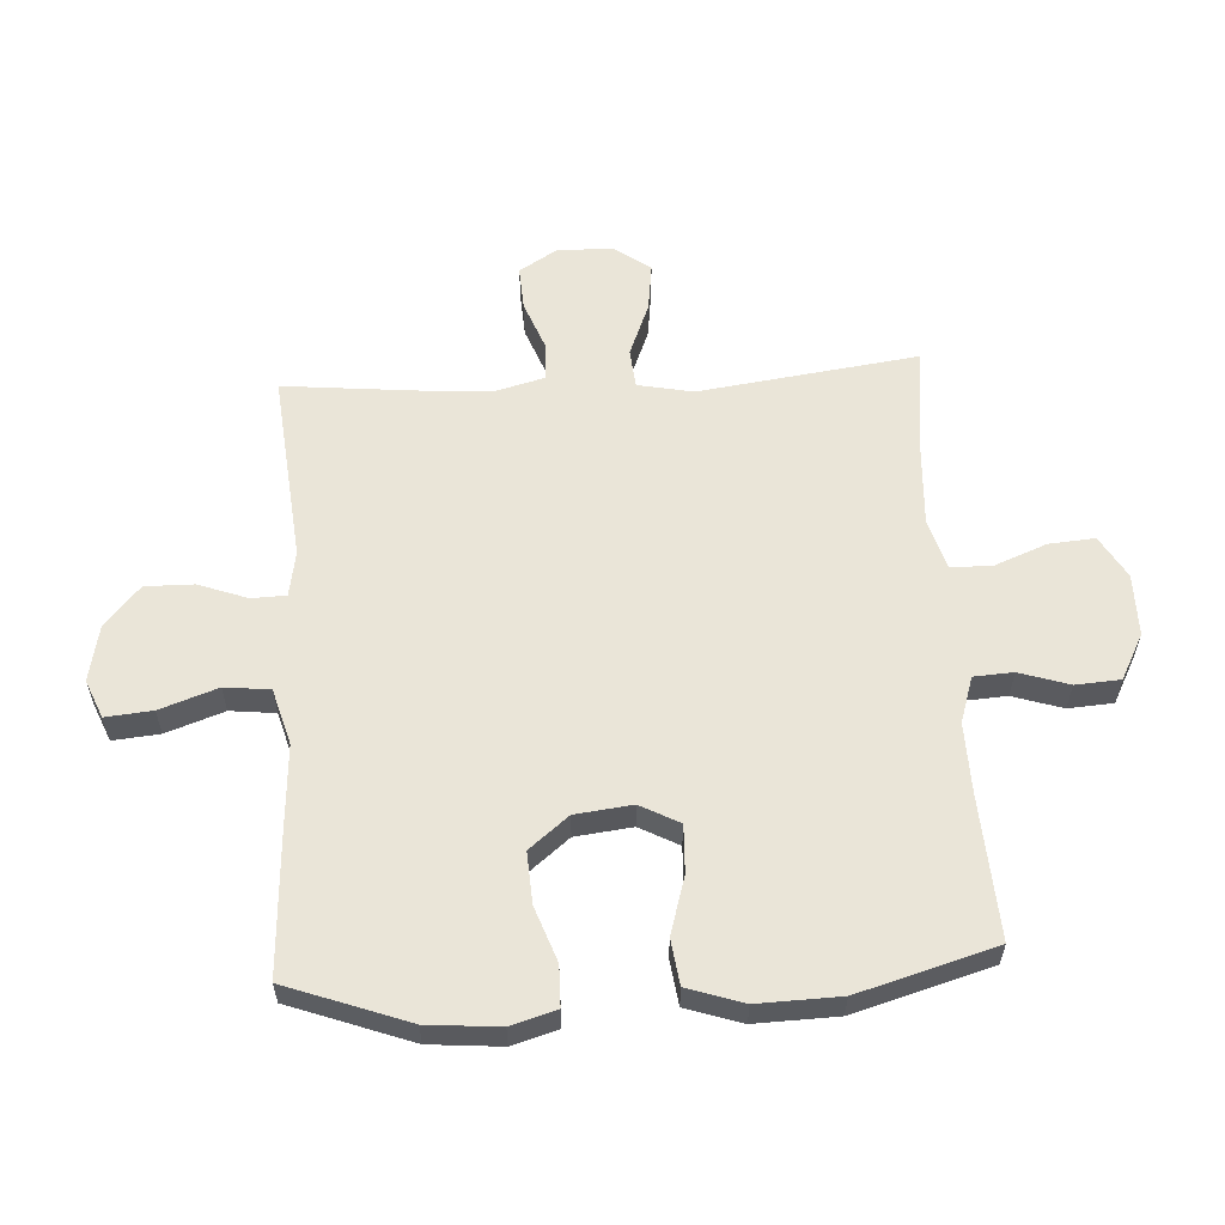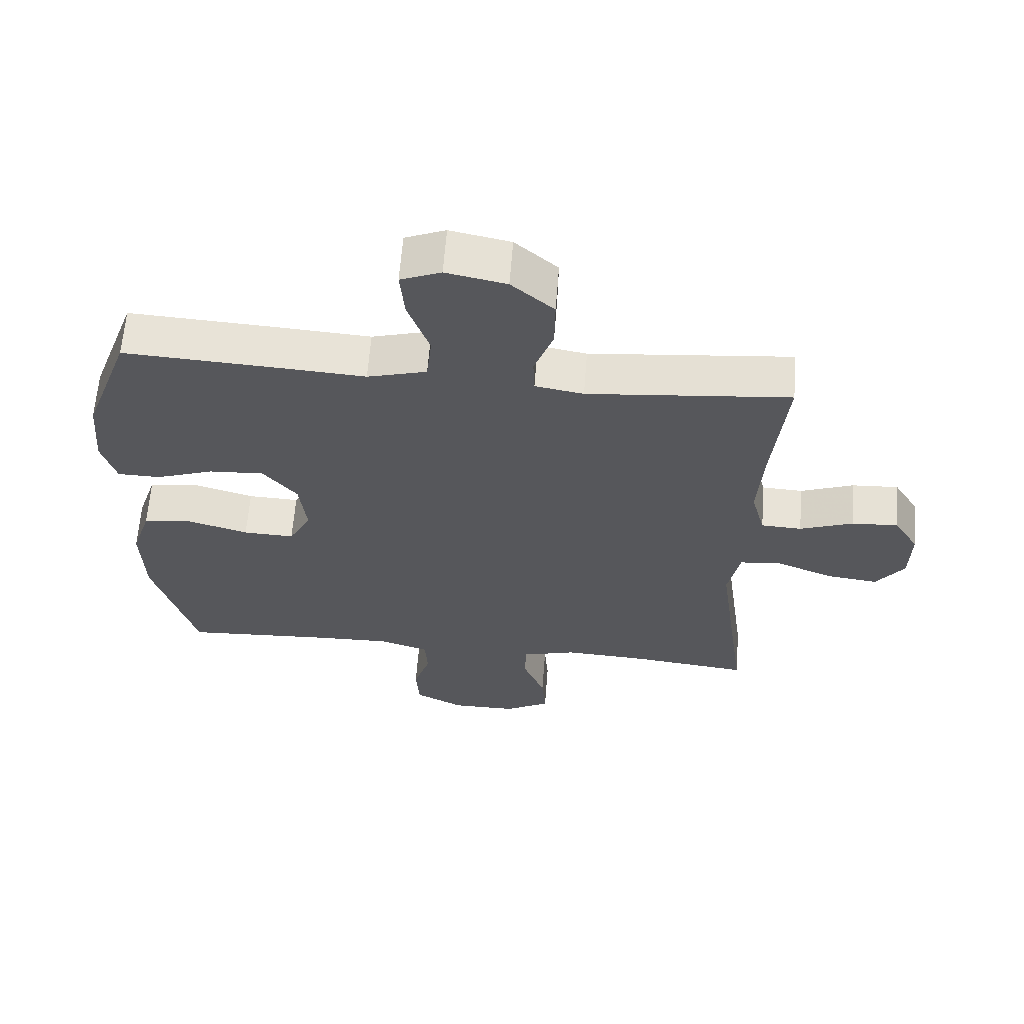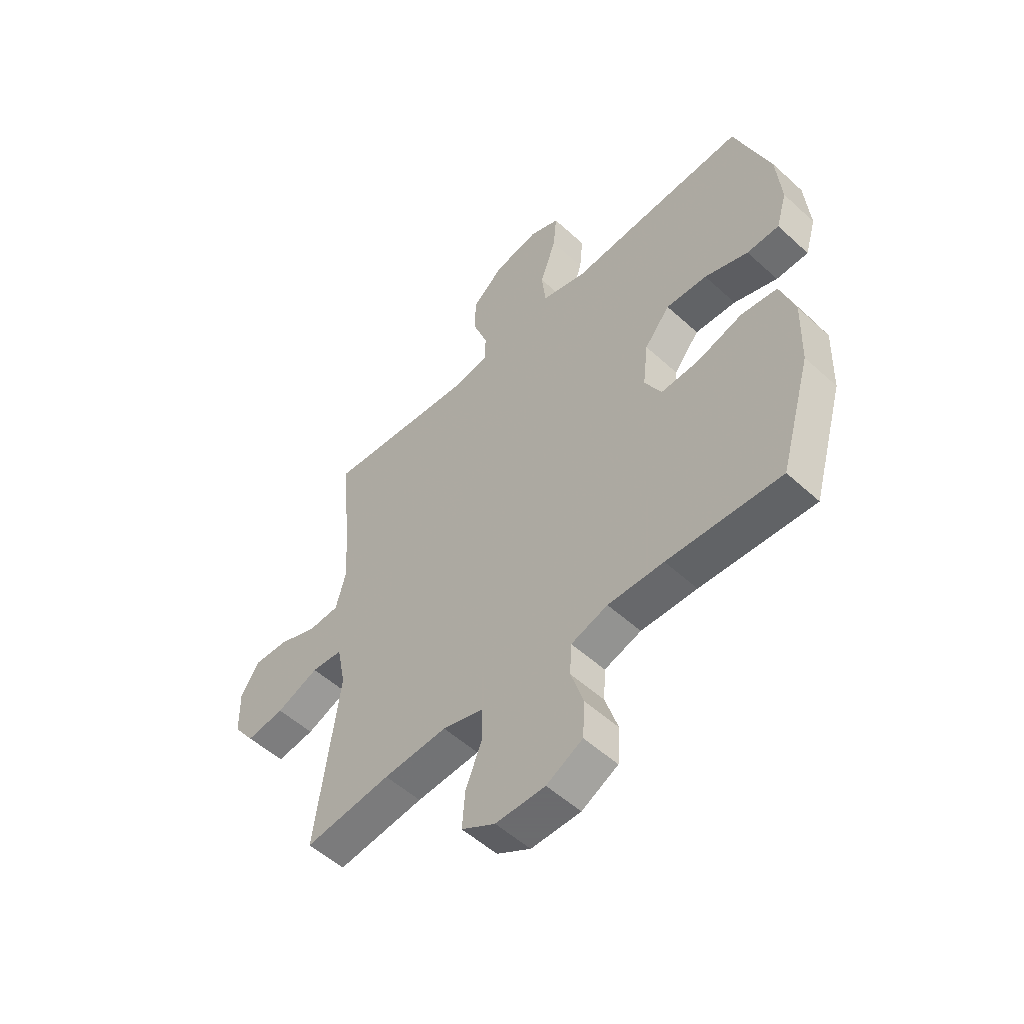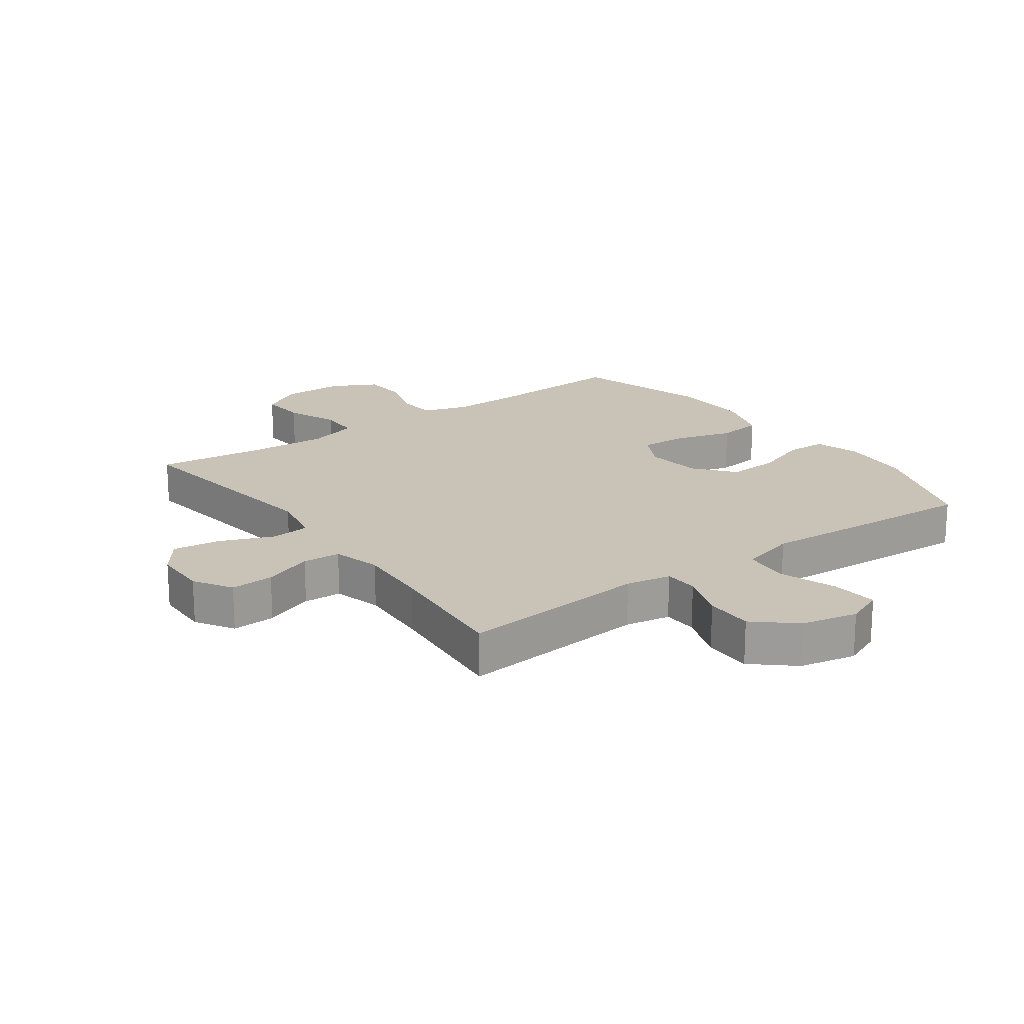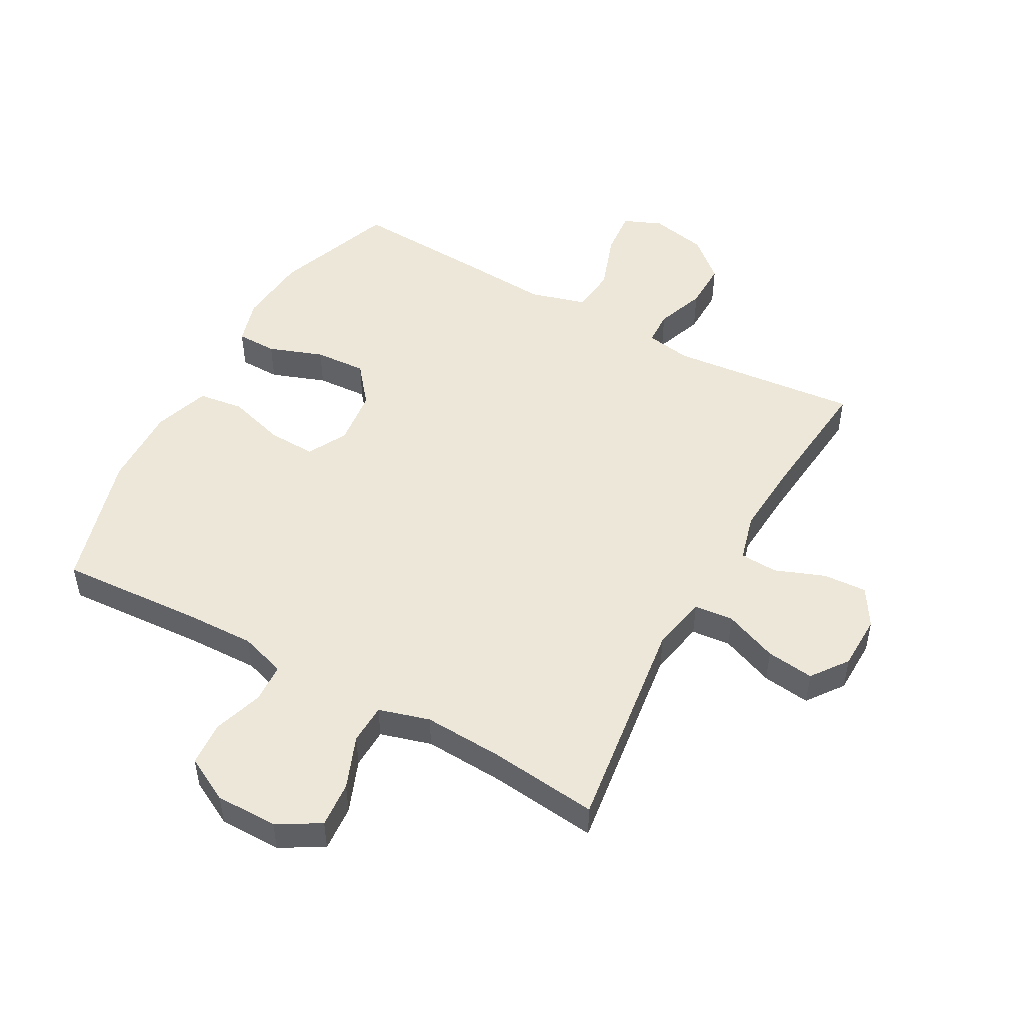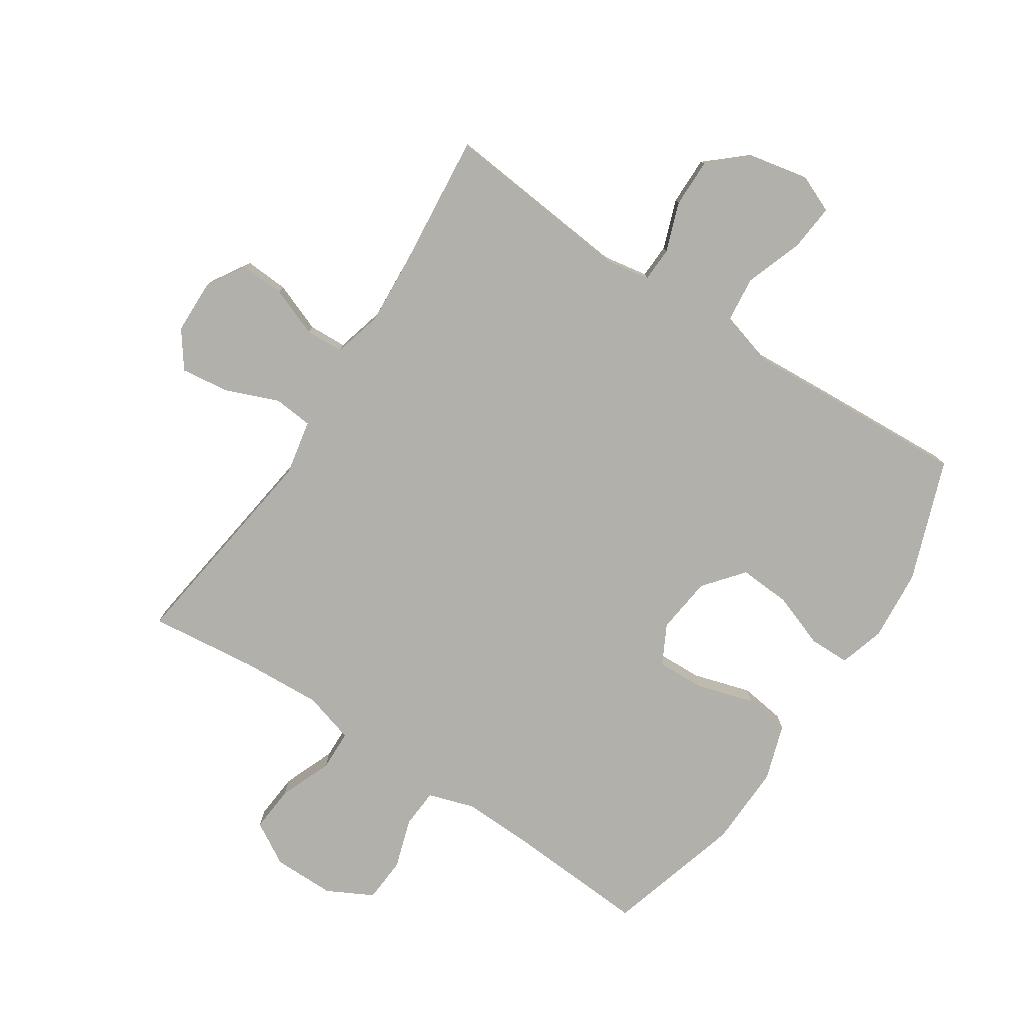
<metadata>
{"format":"obj","ext":"obj","renderer":"f3d","projection":"perspective","resolution":1024,"background":"white","views":[{"elev":58.7,"azim":86.7,"up":"+Y"},{"elev":62.6,"azim":-175.6,"up":"+Z"},{"elev":-53.5,"azim":45.8,"up":"+Z"},{"elev":19.4,"azim":-35.9,"up":"+Y"},{"elev":49.7,"azim":-151.0,"up":"+Y"},{"elev":-78.5,"azim":-33.4,"up":"+Y"}]}
</metadata>
<code>
v 0.5 0.07 0.5
v 0.572 0.07 0.303
v 0.582 0.07 0.186
v 0.56 0.07 0.112
v 0.494 0.07 0.111
v 0.405 0.07 0.143
v 0.321 0.07 0.148
v 0.269 0.07 0.084
v 0.258 0.07 -0.009
v 0.292 0.07 -0.073
v 0.37 0.07 -0.07
v 0.464 0.07 -0.042
v 0.538 0.07 -0.052
v 0.568 0.07 -0.143
v 0.564 0.07 -0.277
v 0.5 0.07 -0.5
v 0.268 0.07 -0.486
v 0.154 0.07 -0.483
v 0.079 0.07 -0.507
v 0.075 0.07 -0.571
v 0.101 0.07 -0.652
v 0.096 0.07 -0.725
v 0.022 0.07 -0.764
v -0.079 0.07 -0.764
v -0.148 0.07 -0.724
v -0.142 0.07 -0.649
v -0.108 0.07 -0.563
v -0.11 0.07 -0.497
v -0.193 0.07 -0.473
v -0.323 0.07 -0.48
v -0.5 0.07 -0.5
v -0.452 0.07 -0.144
v -0.47 0.07 -0.054
v -0.534 0.07 -0.048
v -0.621 0.07 -0.083
v -0.699 0.07 -0.093
v -0.742 0.07 -0.034
v -0.744 0.07 0.056
v -0.706 0.07 0.118
v -0.635 0.07 0.114
v -0.554 0.07 0.083
v -0.492 0.07 0.086
v -0.471 0.07 0.165
v -0.479 0.07 0.286
v -0.5 0.07 0.5
v -0.191 0.07 0.47
v -0.117 0.07 0.483
v -0.115 0.07 0.539
v -0.144 0.07 0.619
v -0.145 0.07 0.698
v -0.08 0.07 0.755
v 0.012 0.07 0.774
v 0.074 0.07 0.748
v 0.067 0.07 0.672
v 0.034 0.07 0.578
v 0.042 0.07 0.504
v 0.133 0.07 0.478
v 0.27 0.07 0.487
v 0.5 0 0.5
v 0.572 0 0.303
v 0.582 0 0.186
v 0.56 0 0.112
v 0.494 0 0.111
v 0.405 0 0.143
v 0.321 0 0.148
v 0.269 0 0.084
v 0.258 0 -0.009
v 0.292 0 -0.073
v 0.37 0 -0.07
v 0.464 0 -0.042
v 0.538 0 -0.052
v 0.568 0 -0.143
v 0.564 0 -0.277
v 0.5 0 -0.5
v 0.268 0 -0.486
v 0.154 0 -0.483
v 0.079 0 -0.507
v 0.075 0 -0.571
v 0.101 0 -0.652
v 0.096 0 -0.725
v 0.022 0 -0.764
v -0.079 0 -0.764
v -0.148 0 -0.724
v -0.142 0 -0.649
v -0.108 0 -0.563
v -0.11 0 -0.497
v -0.193 0 -0.473
v -0.323 0 -0.48
v -0.5 0 -0.5
v -0.452 0 -0.144
v -0.47 0 -0.054
v -0.534 0 -0.048
v -0.621 0 -0.083
v -0.699 0 -0.093
v -0.742 0 -0.034
v -0.744 0 0.056
v -0.706 0 0.118
v -0.635 0 0.114
v -0.554 0 0.083
v -0.492 0 0.086
v -0.471 0 0.165
v -0.479 0 0.286
v -0.5 0 0.5
v -0.191 0 0.47
v -0.117 0 0.483
v -0.115 0 0.539
v -0.144 0 0.619
v -0.145 0 0.698
v -0.08 0 0.755
v 0.012 0 0.774
v 0.074 0 0.748
v 0.067 0 0.672
v 0.034 0 0.578
v 0.042 0 0.504
v 0.133 0 0.478
v 0.27 0 0.487
f 4 5 6
f 3 4 6
f 2 3 6
f 1 2 6
f 58 1 6
f 57 58 6
f 56 57 6 7
f 53 54 55
f 52 53 55
f 51 52 55
f 50 51 55
f 49 50 55
f 48 49 55
f 47 48 55 56
f 56 7 8
f 47 56 8
f 46 47 8
f 46 8 9
f 45 46 9
f 44 45 9
f 39 40 41
f 38 39 41
f 37 38 41
f 36 37 41
f 35 36 41
f 34 35 41
f 33 34 41 42
f 32 33 42 43
f 30 31 32
f 29 30 32 43
f 25 26 27
f 24 25 27
f 23 24 27
f 22 23 27
f 21 22 27
f 20 21 27
f 19 20 27 28
f 44 9 10
f 43 44 10
f 29 43 10
f 28 29 10
f 19 28 10
f 18 19 10
f 15 16 17
f 14 15 17
f 13 14 17
f 12 13 17
f 11 12 17
f 10 11 17 18
f 64 63 62
f 64 62 61
f 64 61 60
f 64 60 59
f 64 59 116
f 64 116 115
f 65 64 115 114
f 113 112 111
f 113 111 110
f 113 110 109
f 113 109 108
f 113 108 107
f 113 107 106
f 114 113 106 105
f 66 65 114
f 66 114 105
f 66 105 104
f 67 66 104
f 67 104 103
f 67 103 102
f 99 98 97
f 99 97 96
f 99 96 95
f 99 95 94
f 99 94 93
f 99 93 92
f 100 99 92 91
f 101 100 91 90
f 90 89 88
f 101 90 88 87
f 85 84 83
f 85 83 82
f 85 82 81
f 85 81 80
f 85 80 79
f 85 79 78
f 86 85 78 77
f 68 67 102
f 68 102 101
f 68 101 87
f 68 87 86
f 68 86 77
f 68 77 76
f 75 74 73
f 75 73 72
f 75 72 71
f 75 71 70
f 75 70 69
f 76 75 69 68
f 1 59 60 2
f 2 60 61 3
f 3 61 62 4
f 4 62 63 5
f 5 63 64 6
f 6 64 65 7
f 7 65 66 8
f 8 66 67 9
f 9 67 68 10
f 10 68 69 11
f 11 69 70 12
f 12 70 71 13
f 13 71 72 14
f 14 72 73 15
f 15 73 74 16
f 16 74 75 17
f 17 75 76 18
f 18 76 77 19
f 19 77 78 20
f 20 78 79 21
f 21 79 80 22
f 22 80 81 23
f 23 81 82 24
f 24 82 83 25
f 25 83 84 26
f 26 84 85 27
f 27 85 86 28
f 28 86 87 29
f 29 87 88 30
f 30 88 89 31
f 31 89 90 32
f 32 90 91 33
f 33 91 92 34
f 34 92 93 35
f 35 93 94 36
f 36 94 95 37
f 37 95 96 38
f 38 96 97 39
f 39 97 98 40
f 40 98 99 41
f 41 99 100 42
f 42 100 101 43
f 43 101 102 44
f 44 102 103 45
f 45 103 104 46
f 46 104 105 47
f 47 105 106 48
f 48 106 107 49
f 49 107 108 50
f 50 108 109 51
f 51 109 110 52
f 52 110 111 53
f 53 111 112 54
f 54 112 113 55
f 55 113 114 56
f 56 114 115 57
f 57 115 116 58
f 58 116 59 1

</code>
